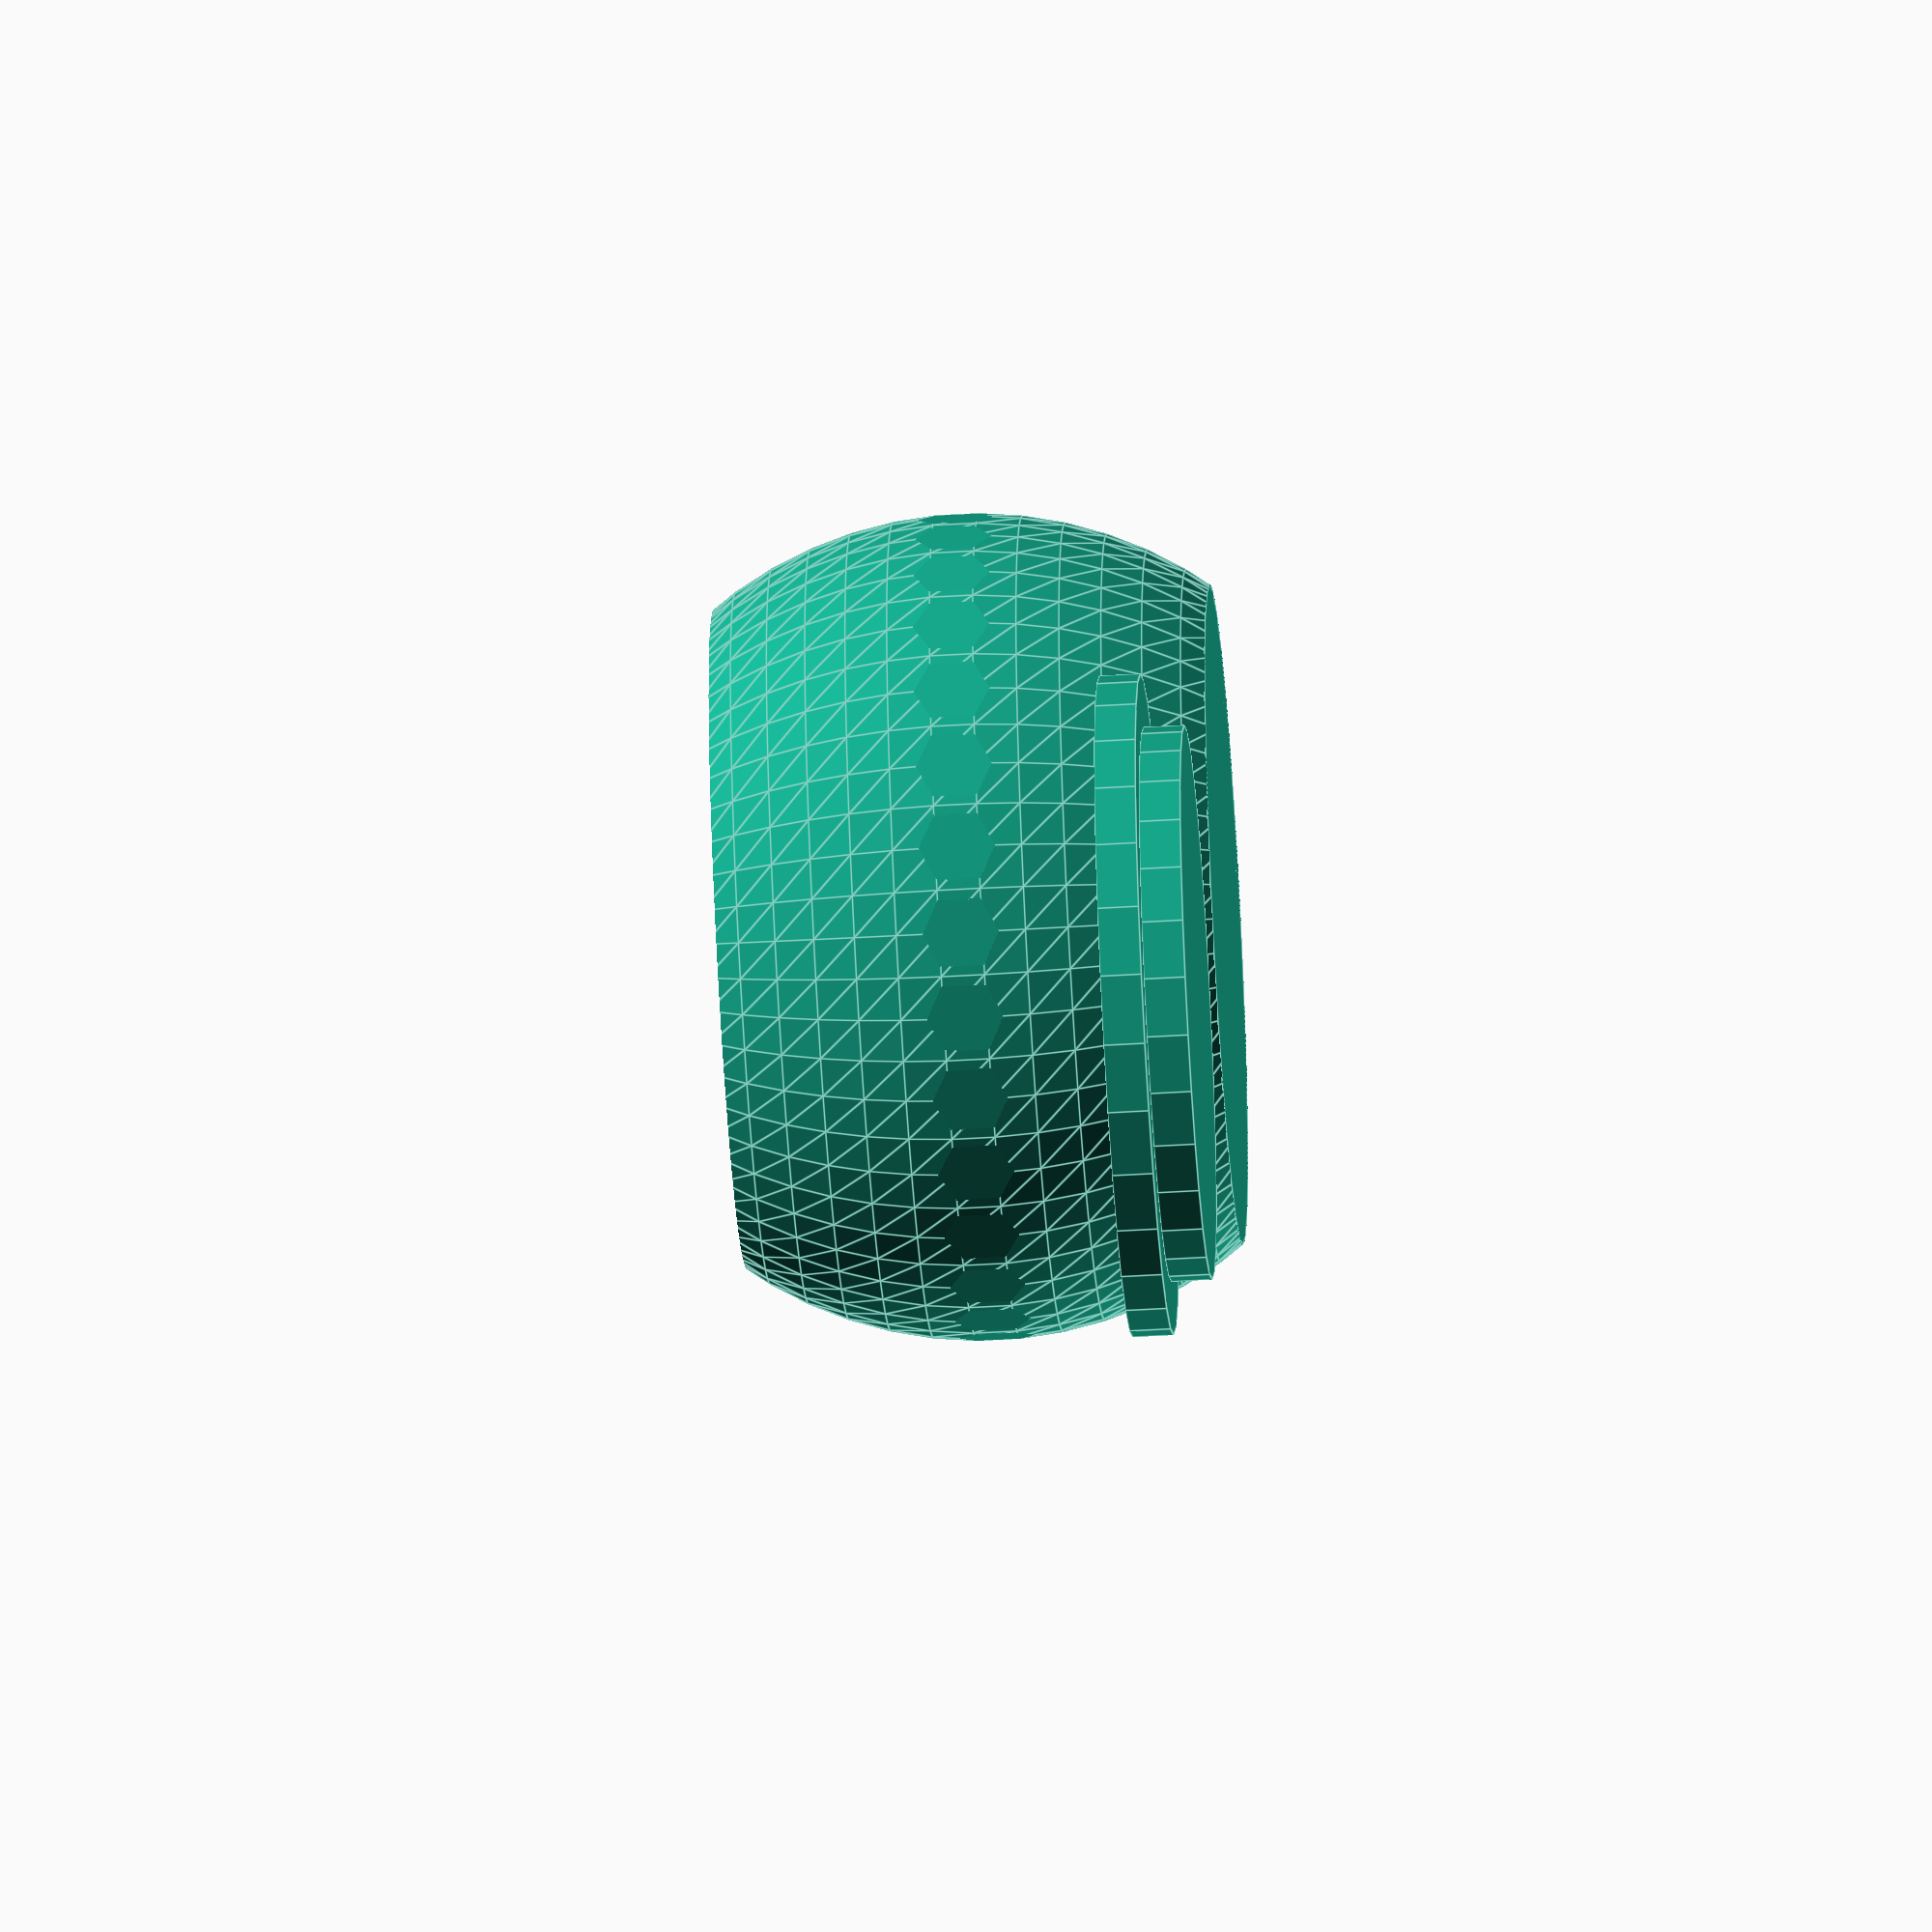
<openscad>
/*
  Bucket and lid
  Parameters:
  radius - Outer radius of the bucket
  height - Full height of the bucket without lid
  thickness - thickness of the bucket
  
*/

// Bucket globals
thickness_bkt = 5; // 5mm
outer_radius_bkt = 50; // 50mm
height_bkt = 2 * 0.6 * outer_radius_bkt;
// lid globals
lid_text_depth = 4;
lid_text_id = "SHANG";
lid_text_size = 10;
font_name = "Liberation Sans";

module bucket_and_lid(radius, height, thickness) {
    // bucket without lid
    translate([0, 0, height / 2]) bucket_without_lid(radius, height, thickness);

    sphere_inner_radius = radius - thickness;
    // use Pythagorean theorem here
    lid_outer_radius = sqrt(radius * radius - height * height / 4);
    lid_inner_radius = sqrt(sphere_inner_radius * sphere_inner_radius - height * height / 4.0);
    // lid
    translate([radius + lid_outer_radius, 0, thickness]) bucket_lid(lid_outer_radius, lid_inner_radius, thickness);
}


module bucket_without_lid(radius0, height0, thickness0) {

    module drum(radius_dm, height_dm, thickness_dm) {
        module hollow_ball(rds, thk) {
            difference() {
                sphere(r = rds, $fa = 6);
                sphere(r = rds - thk, $fa = 6);
            }
        }

       intersection() {
           hollow_ball(radius_dm, thickness_dm);
           cylinder(h = height_dm, r = radius_dm, center = true);
       }
   }

    module bottom(radius_btm, thickness_btm) {
        translate([0, 0, -height0 / 2])
          cylinder(h = thickness_btm, r = radius_btm);
    }
    // use Pythagorean theorem here
    bottom_radius = sqrt(radius0 * radius0 - (height0 * height0) / 4);

    union() {
        drum(radius0, height0, thickness0);
        bottom(bottom_radius, thickness0);
    }

}

module bucket_lid(outer_radius, inner_radius, thickness) {
    difference() {
        union() {
            cylinder(h = thickness, r = outer_radius, center = false);
            translate([0, 0, -thickness])
              cylinder(h = thickness, r = inner_radius, center = false);
        };
        translate([-lid_text_size * 2.5, -lid_text_size * 0.5, thickness - lid_text_depth]) linear_extrude(height = lid_text_depth + 1, center = false) text(text = lid_text_id, font = font_name, size = lid_text_size);
    }
}

// show bucket and lid
bucket_and_lid(outer_radius_bkt, height_bkt, thickness_bkt);

</openscad>
<views>
elev=229.0 azim=235.7 roll=86.2 proj=o view=edges
</views>
